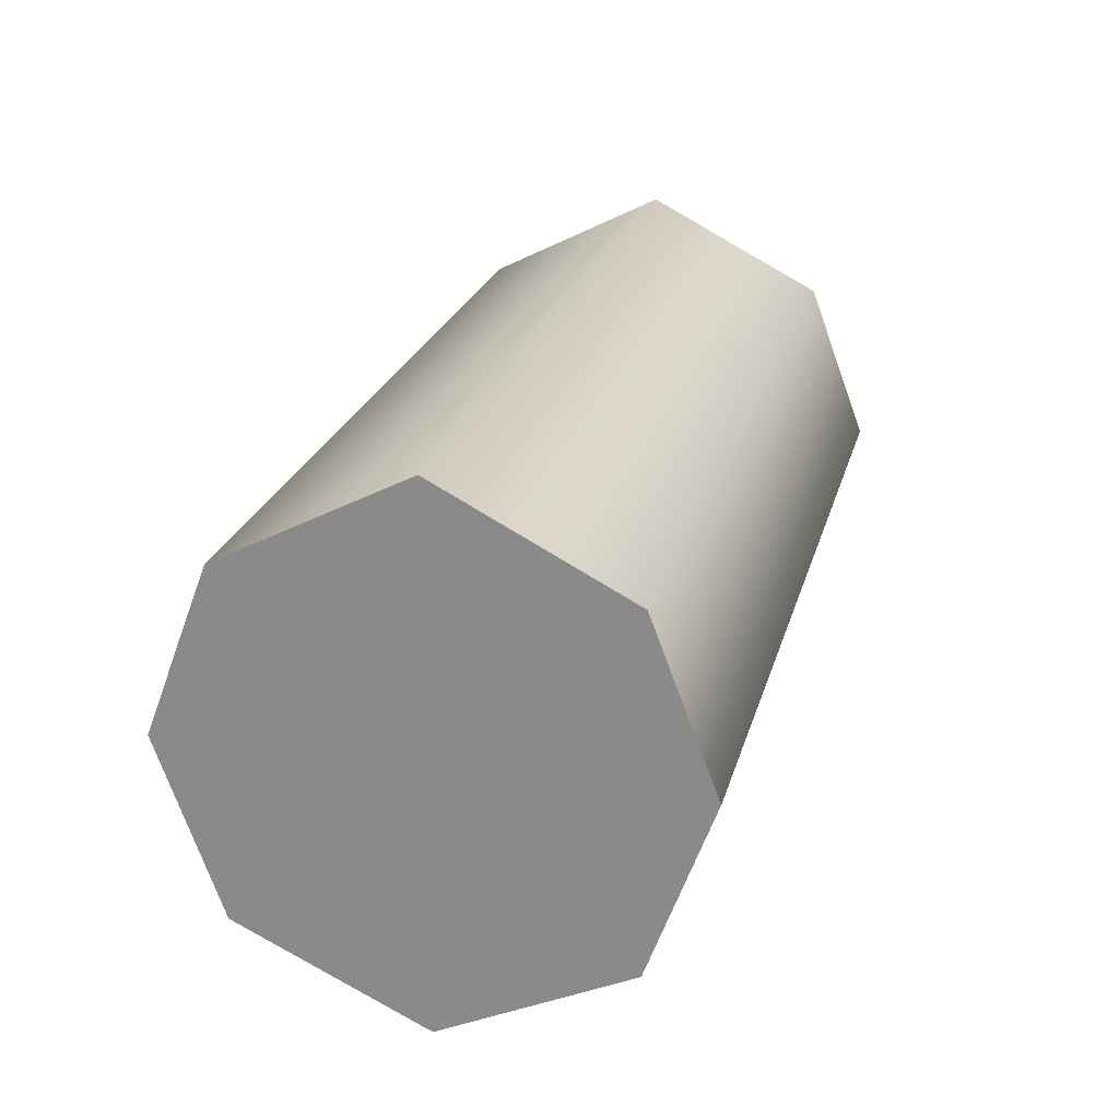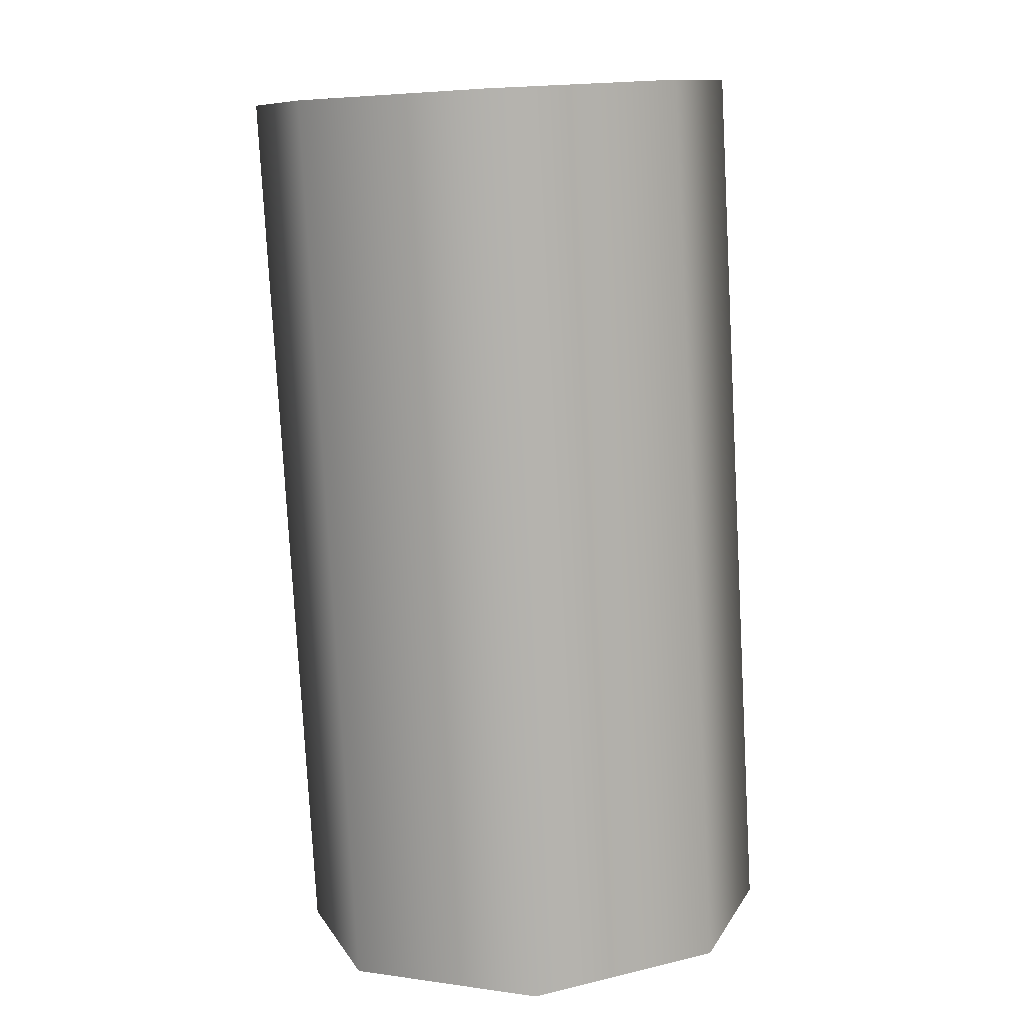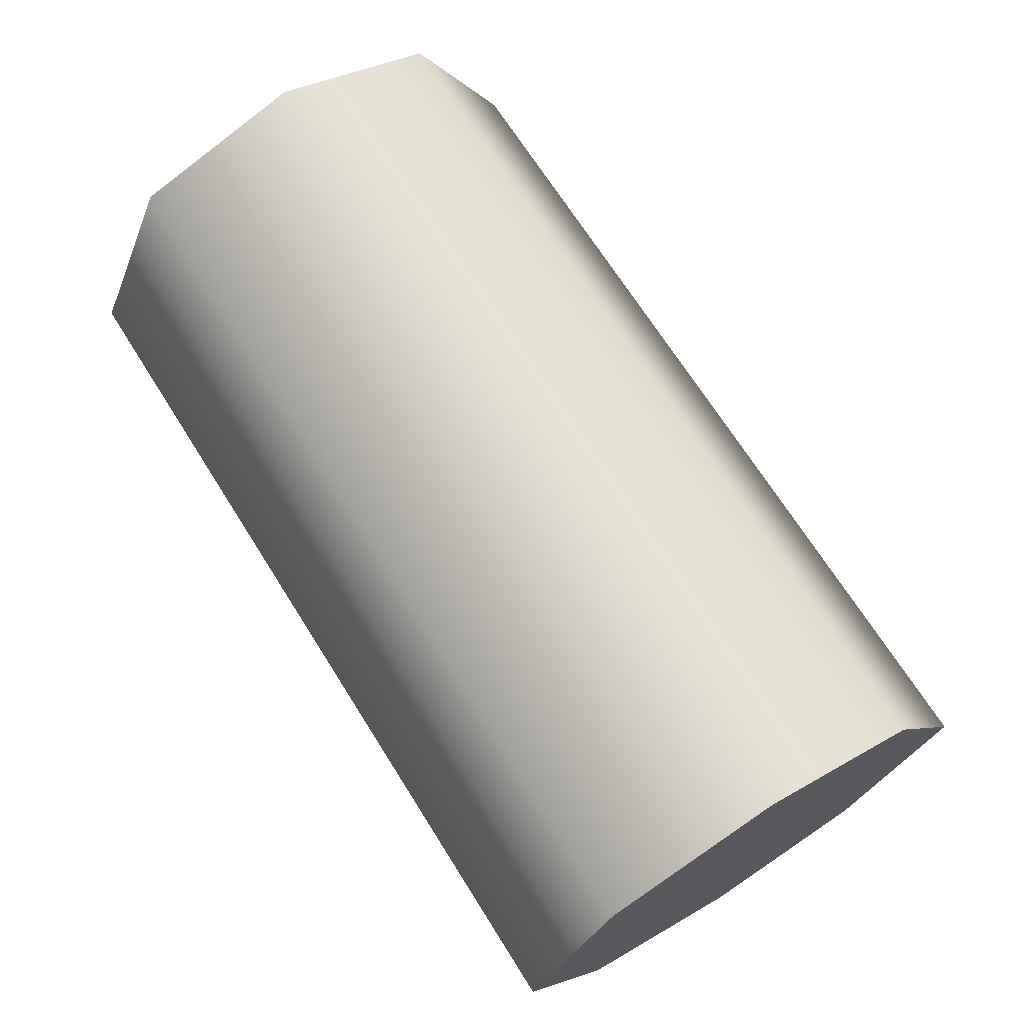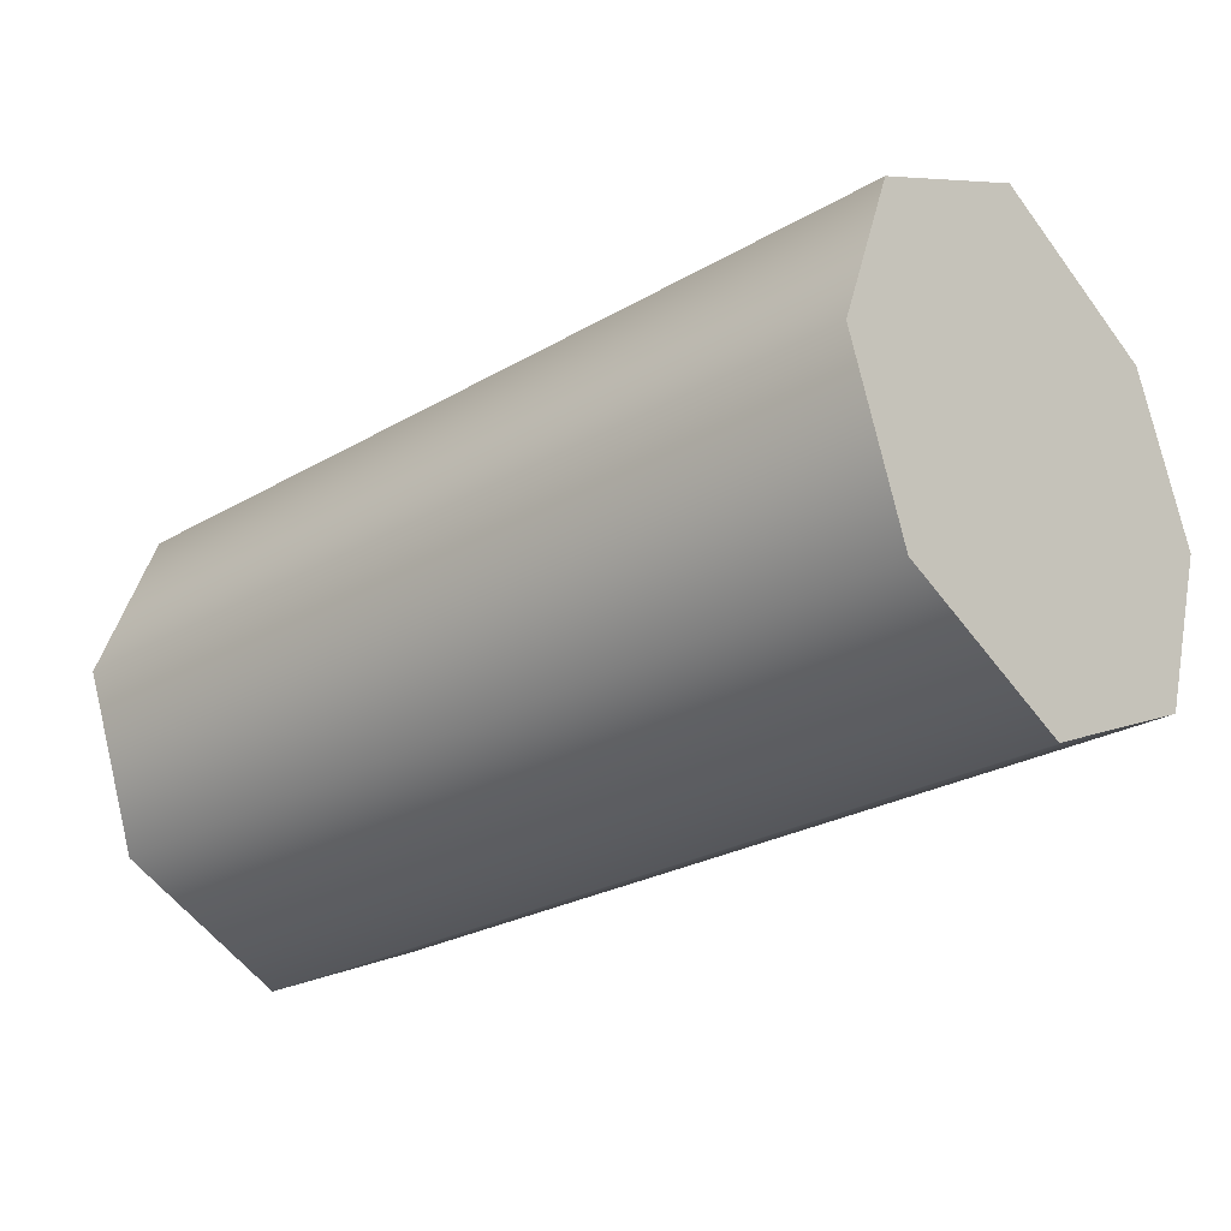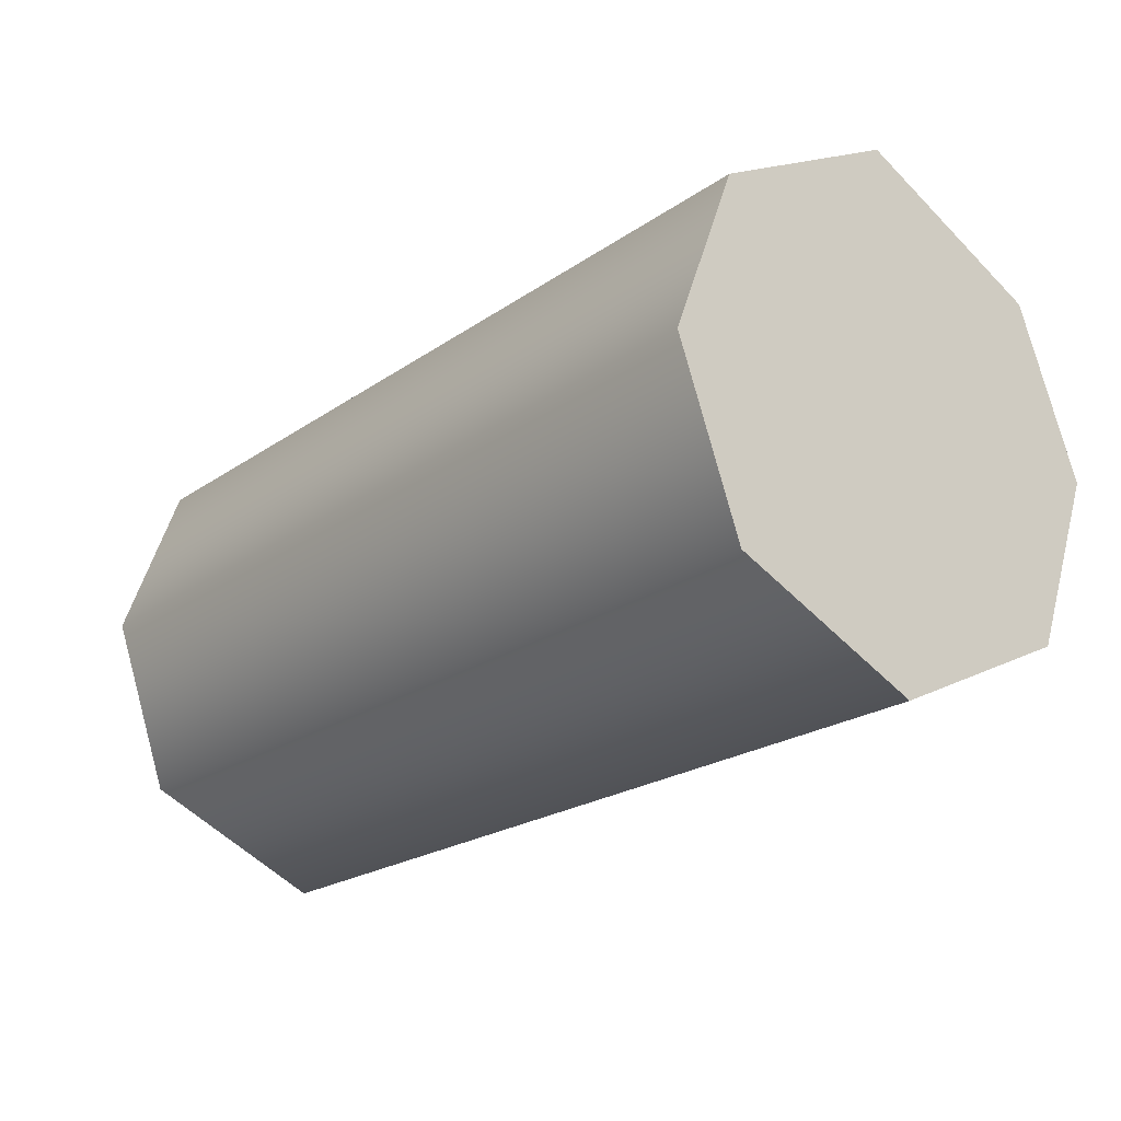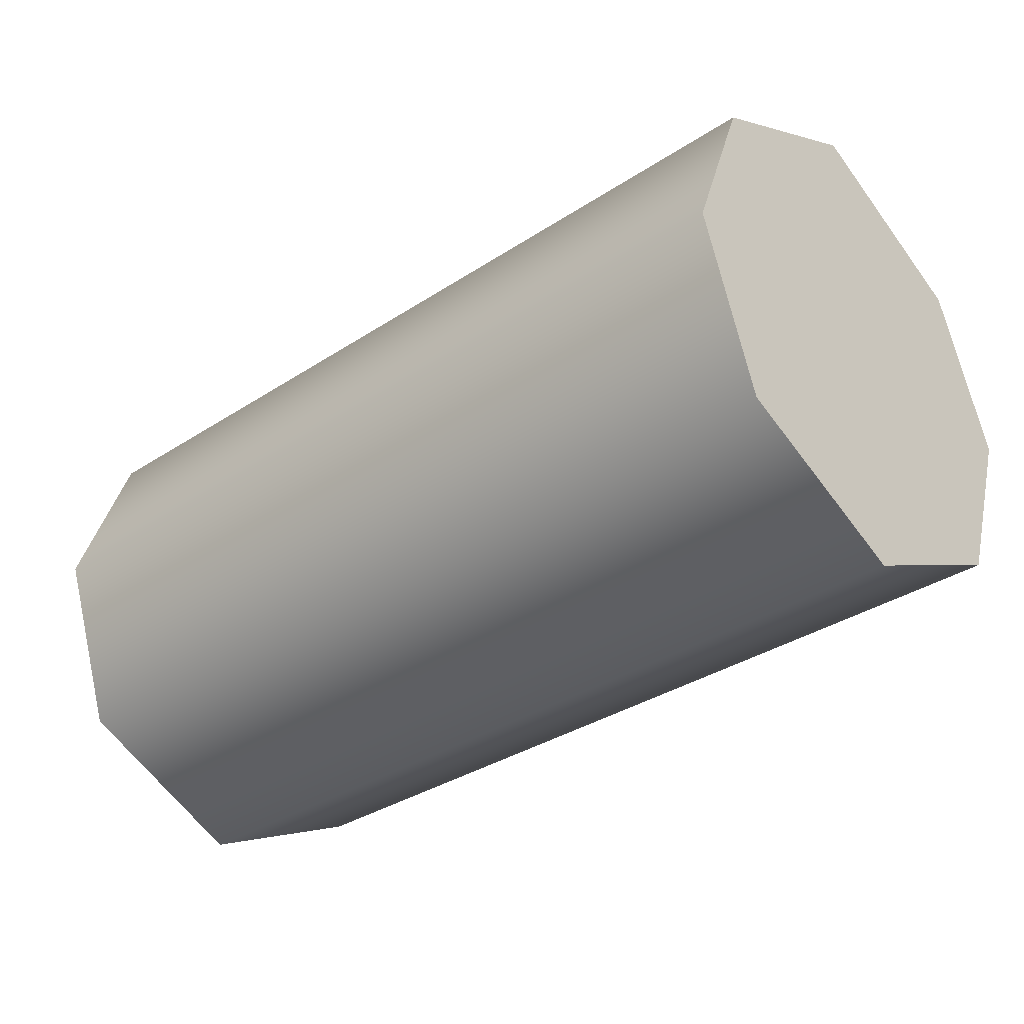
<metadata>
{"format":"obj","ext":"obj","renderer":"f3d","projection":"perspective","resolution":1024,"background":"white","views":[{"elev":23.2,"azim":-75.9,"up":"+Z"},{"elev":-79.2,"azim":-86.9,"up":"+Z"},{"elev":69.4,"azim":-122.2,"up":"+Y"},{"elev":-26.6,"azim":42.1,"up":"+Z"},{"elev":-21.3,"azim":-129.0,"up":"+Z"},{"elev":-33.7,"azim":-138.1,"up":"+Z"}]}
</metadata>
<code>
v -2.065 0.2029 0.1443
v -1.121 0.2017 0.1443
v -1.121 0.1373 0.3245
v -2.065 0.1373 0.3245
v -1.121 0.2017 0.4961
v -2.065 0.2029 0.4961
v -2.065 0.2029 0.4961
v -1.121 0.2017 0.4961
v -1.121 0.395 0.5954
v -2.065 0.395 0.5954
v -1.121 0.59 0.4961
v -2.065 0.5874 0.4961
v -1.121 0.6526 0.3245
v -2.065 0.6526 0.3245
v -1.121 0.59 0.1443
v -2.065 0.5874 0.1443
v -2.065 0.5874 0.1443
v -1.121 0.59 0.1443
v -1.121 0.395 0.05365
v -2.065 0.395 0.05365
v -2.065 0.395 0.5954
v -2.065 0.5874 0.4961
v -2.065 0.2029 0.4961
v -2.065 0.1373 0.3245
v -2.065 0.6526 0.3245
v -2.065 0.2029 0.1443
v -2.065 0.395 0.05365
v -2.065 0.5874 0.1443
v -1.121 0.395 0.5954
v -1.121 0.2017 0.4961
v -1.121 0.59 0.4961
v -1.121 0.6526 0.3245
v -1.121 0.1373 0.3245
v -1.121 0.59 0.1443
v -1.121 0.395 0.05365
v -1.121 0.2017 0.1443
g group_73010056_140627933738848
f 1 2 3
f 1 3 4
f 4 3 5
f 4 5 6
f 7 8 9
f 7 9 10
f 9 11 12
f 9 12 10
f 11 13 14
f 11 14 12
f 14 13 15
f 14 15 16
f 17 18 19
f 17 19 20
f 19 2 1
f 19 1 20
f 21 22 23
f 23 22 24
f 22 25 24
f 24 25 26
f 26 25 27
f 27 25 28
f 29 30 31
f 31 30 32
f 30 33 32
f 32 33 34
f 34 33 35
f 35 33 36

</code>
